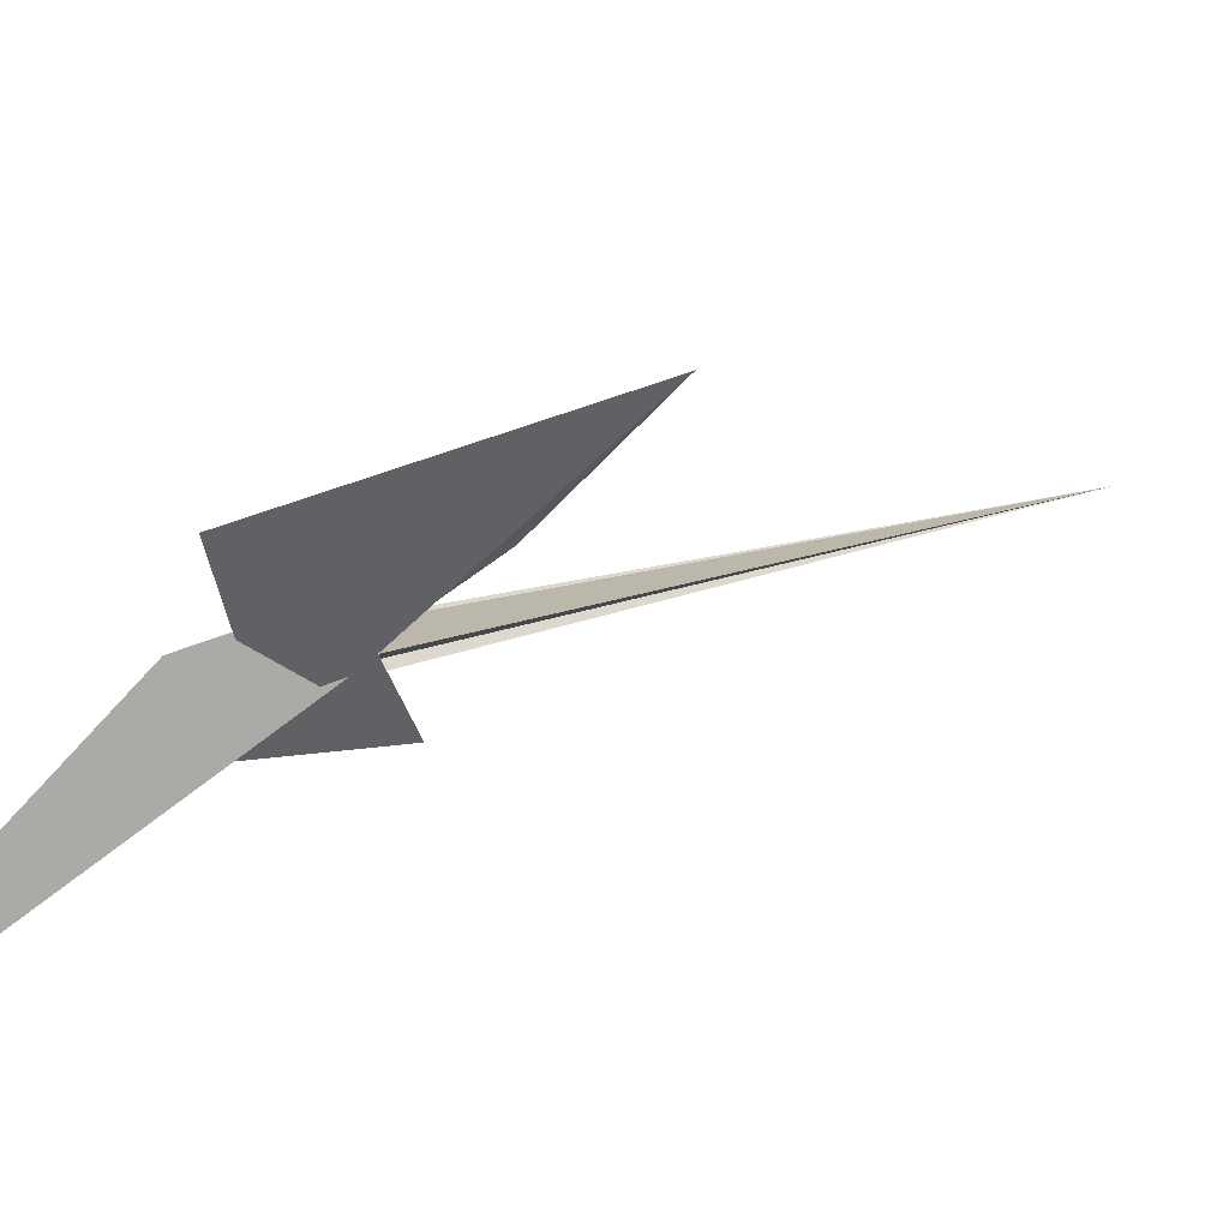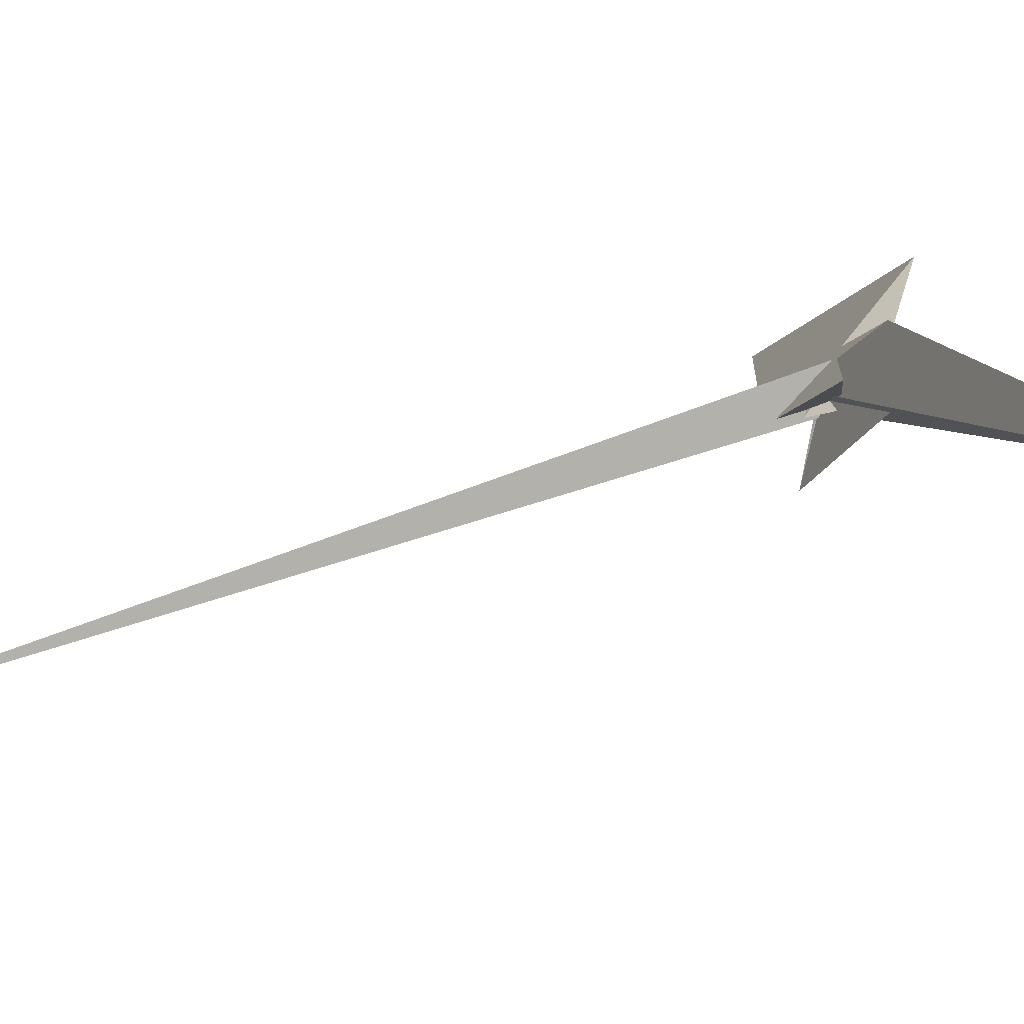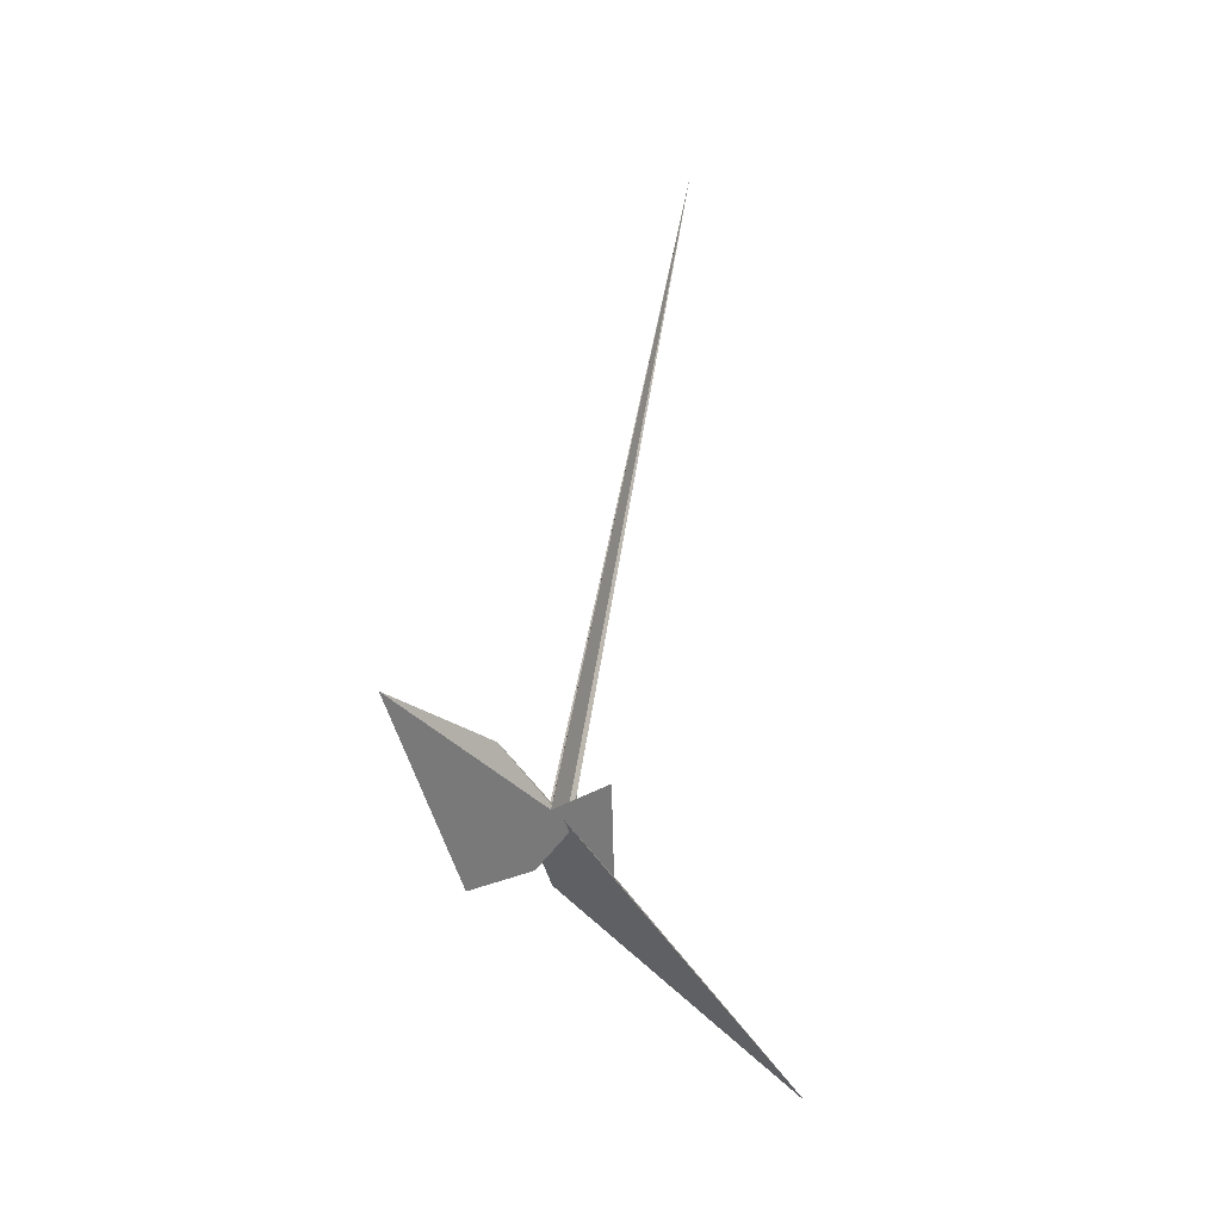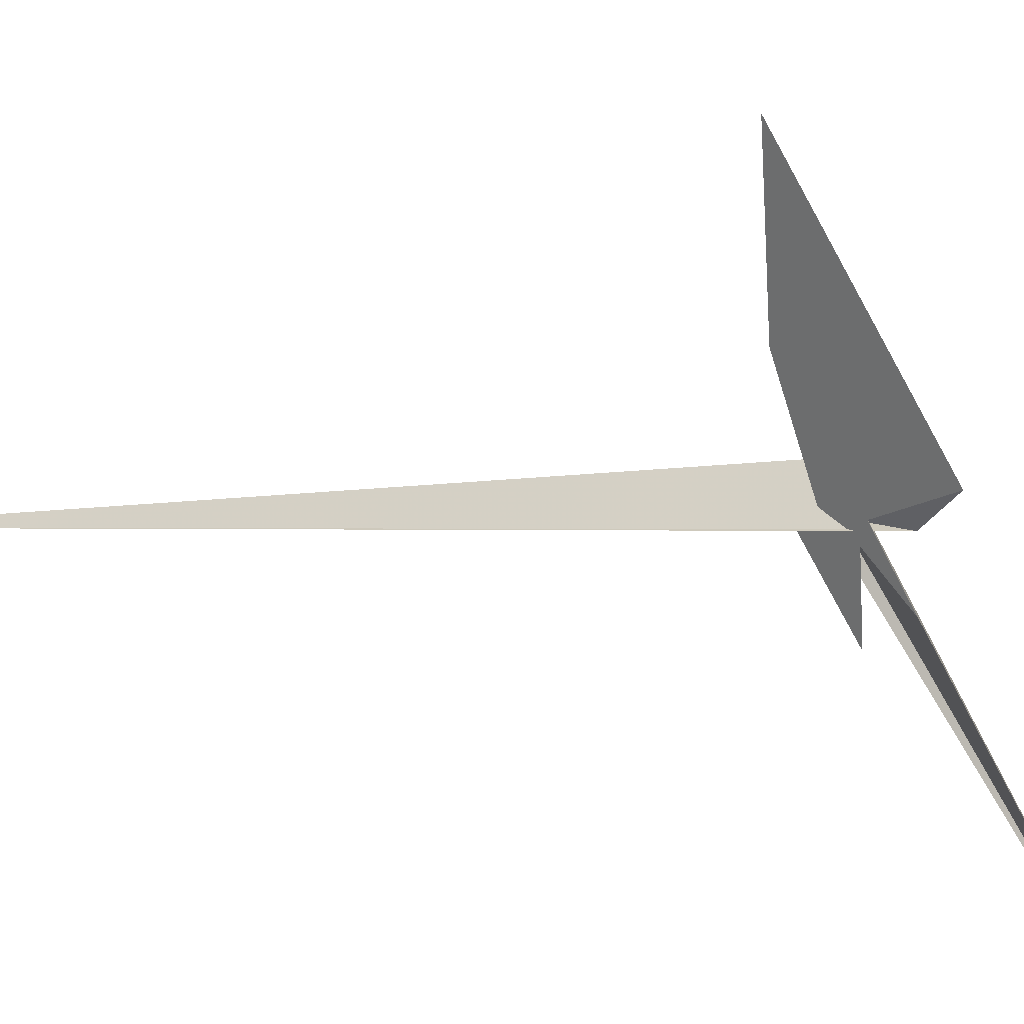
<metadata>
{"format":"obj","ext":"obj","renderer":"f3d","projection":"perspective","resolution":1024,"background":"white","views":[{"elev":26.9,"azim":-130.6,"up":"+Y"},{"elev":-36.3,"azim":111.8,"up":"+Y"},{"elev":-10.0,"azim":-99.4,"up":"+Z"},{"elev":66.4,"azim":102.8,"up":"+Y"}]}
</metadata>
<code>
v -45.6 20.75 20.41
v -27.79 23.3 -1.078
v 175.9 -252 1158
v 31.19 15.26 3.798
v 12.37 10.59 35.63
v -26.13 19.67 14.75
v 15.33 21.13 -14.61
v 31.82 17.56 -7.13
v 37.83 18.18 -13.29
v 13.98 19.63 -6.936
v 3.654 11.92 34.26
v -18.4 6.033 -5.572
v -266.7 305.7 170.9
v 22.61 145.7 -104.2
v -6.894 -14.33 -11.37
v -19.41 -6.879 0.3299
v -51.3 -74.75 62.08
v 76.87 -100.1 -76.53
v 28.04 35.54 -70.01
v -17.63 -10.6 -0.3485
v 13.4 -22.59 64.8
v 124 -82.31 -41.66
v -13.82 2.464 -0.3304
v -42.44 18.07 25.92
v -7.639 -4.962 29.78
v 15.65 -17.07 3.168
v -8.083 -2.714 12.49
v 19.36 -17.93 -10.49
v 106.9 -3.565 -89.53
v 5.958 54.7 4.236
v 38.51 22.12 -13.24
v -108.3 112.5 117.9
v 31.08 12.23 6.763
v 360.1 -484.1 -445.2
v -1.233 -8.757 -13.45
v -12.52 3.516 -0.887
v -0.199 -13.36 20.41
v 12.5 -4.469 8.85
v 8.229 -25.39 35.46
v -0.2655 -10.8 -4.926
v 22.63 -38.73 -12.54
v 15.55 -4.91 17.92
v 10.64 -4.978 16.16
v -6.38 -16.5 -3.643
f 1 2 6 7 11 5 4 10 9 8 3
f 1 2 13 14 19 15 16 20 18 17 12
f 1 3 21 22 28 26 25 27 24 23 12
f 4 5 32 13 14 30 29 31 22 21 33
f 6 7 30 29 34 24 23 36 16 15 35
f 8 9 31 29 34 18 17 37 25 26 38
f 2 6 35 40 41 39 37 25 27 32 13
f 4 10 36 23 12 17 37 39 43 42 33
f 3 8 38 19 15 35 40 44 42 33 21
f 7 11 43 39 41 28 26 38 19 14 30
f 5 11 43 42 44 20 18 34 24 27 32
f 9 10 36 16 20 44 40 41 28 22 31

</code>
